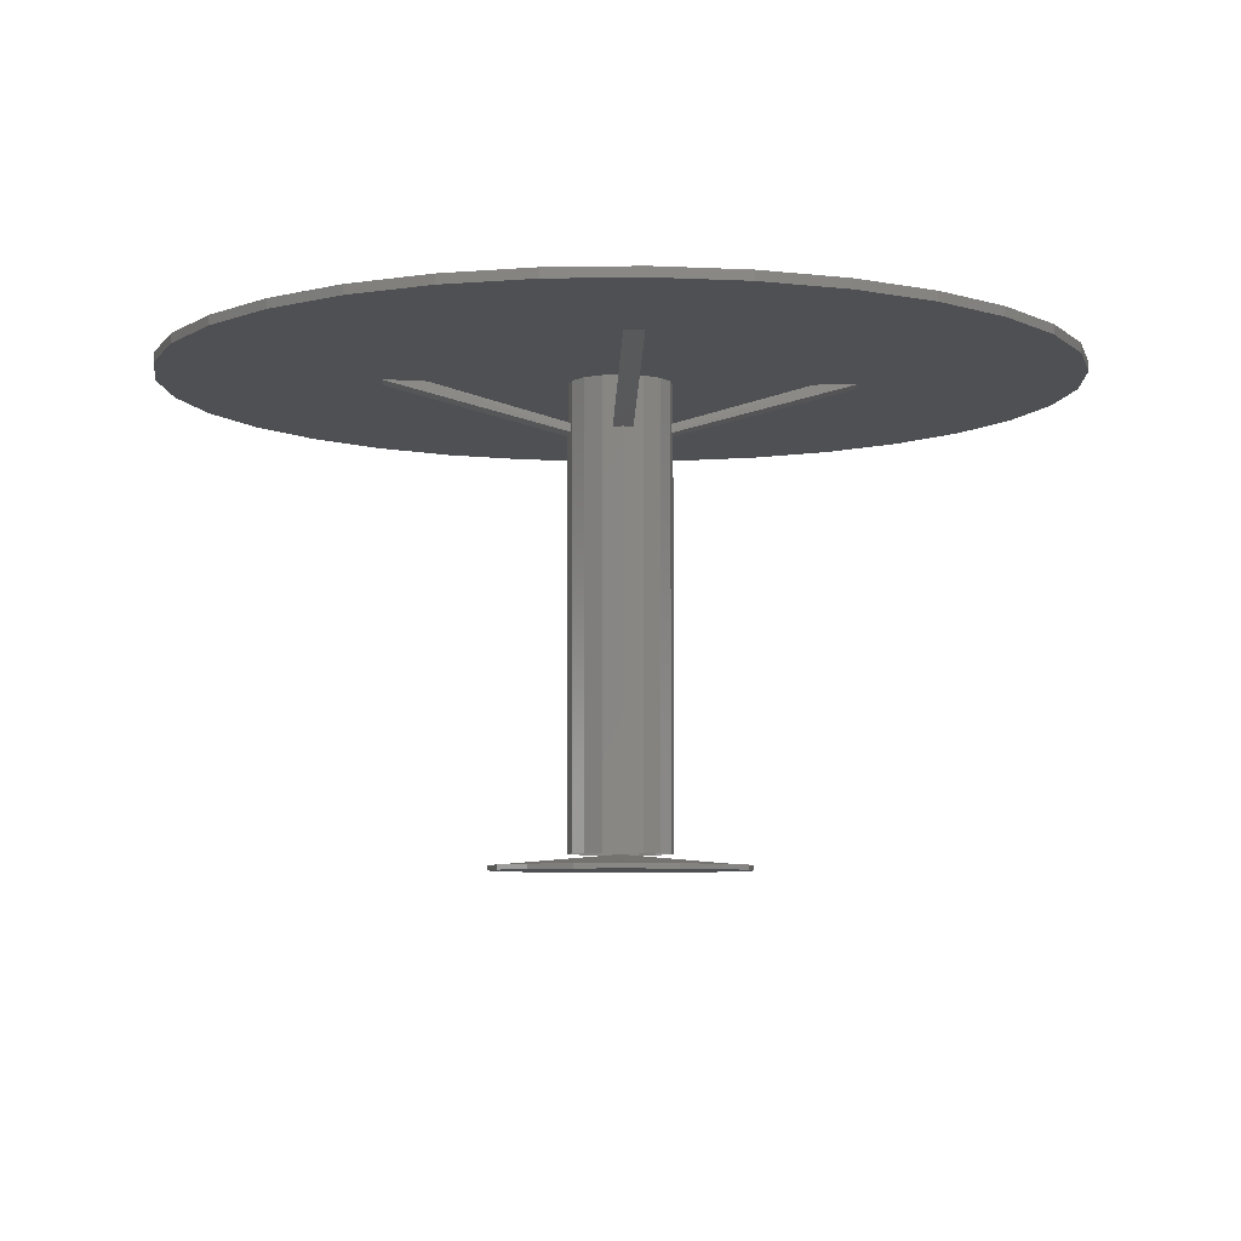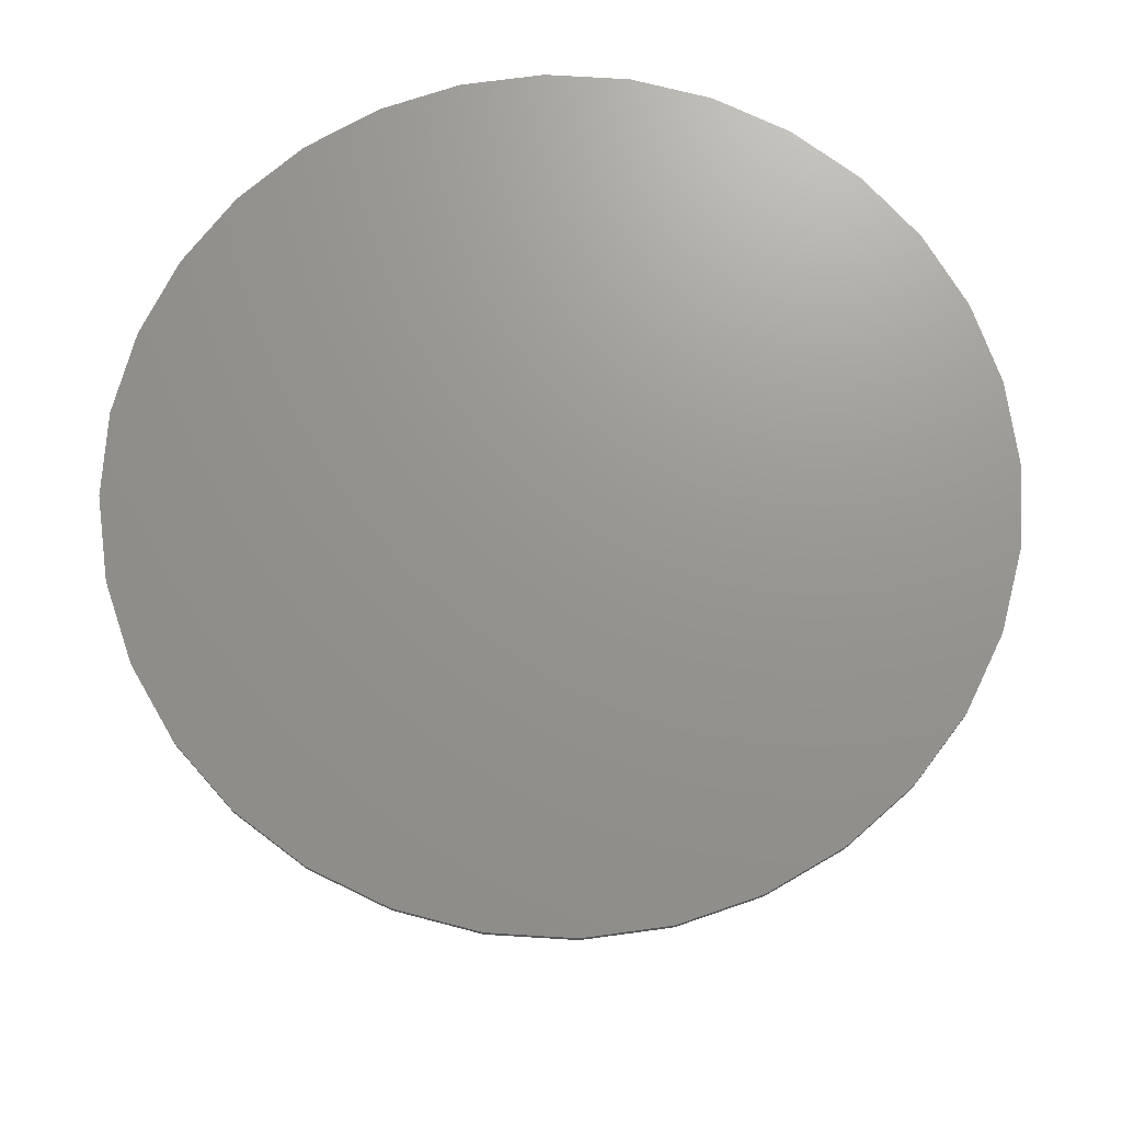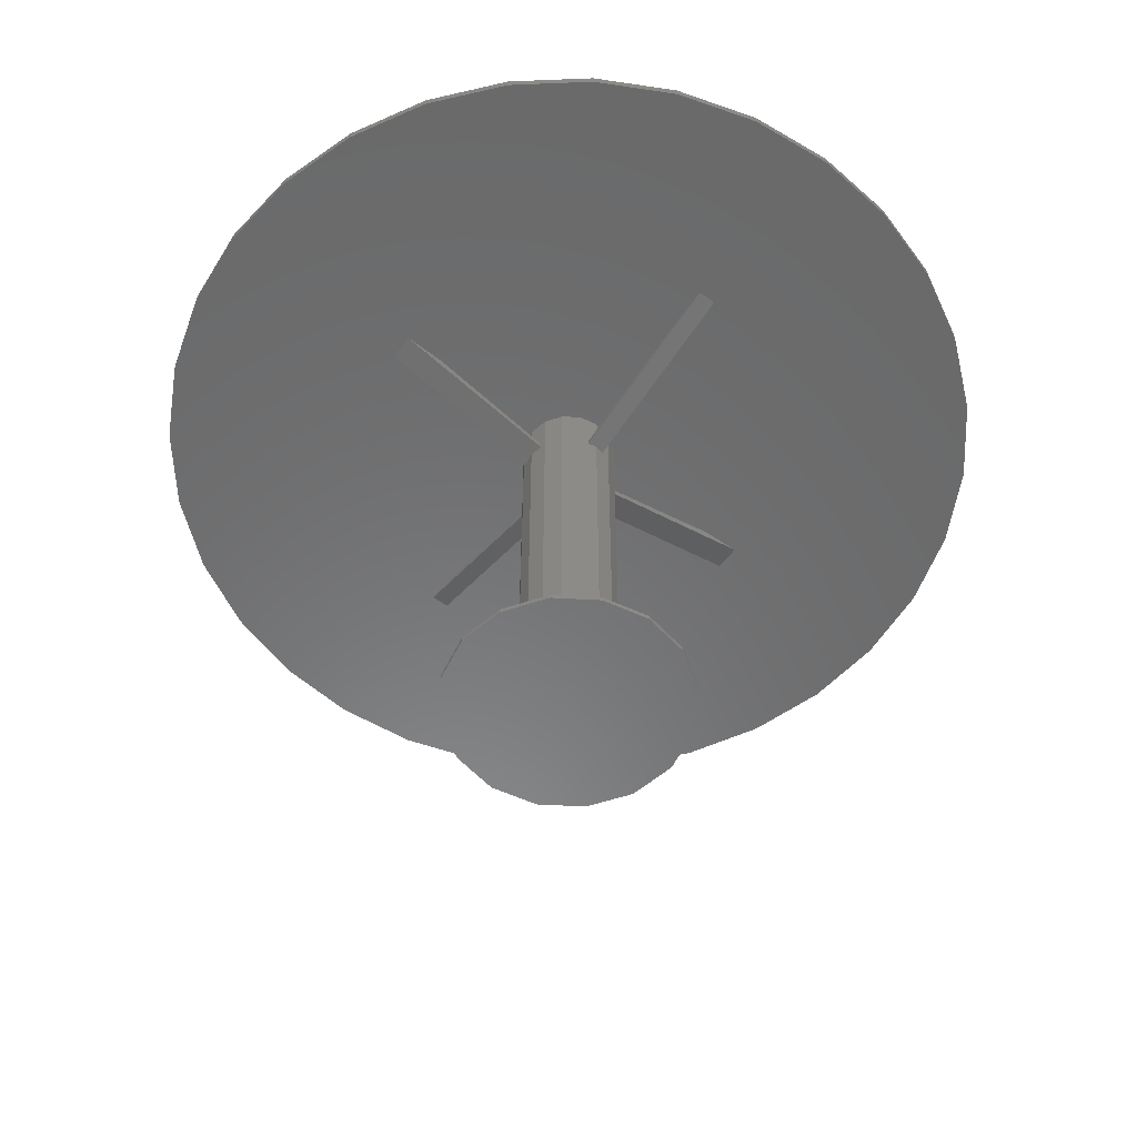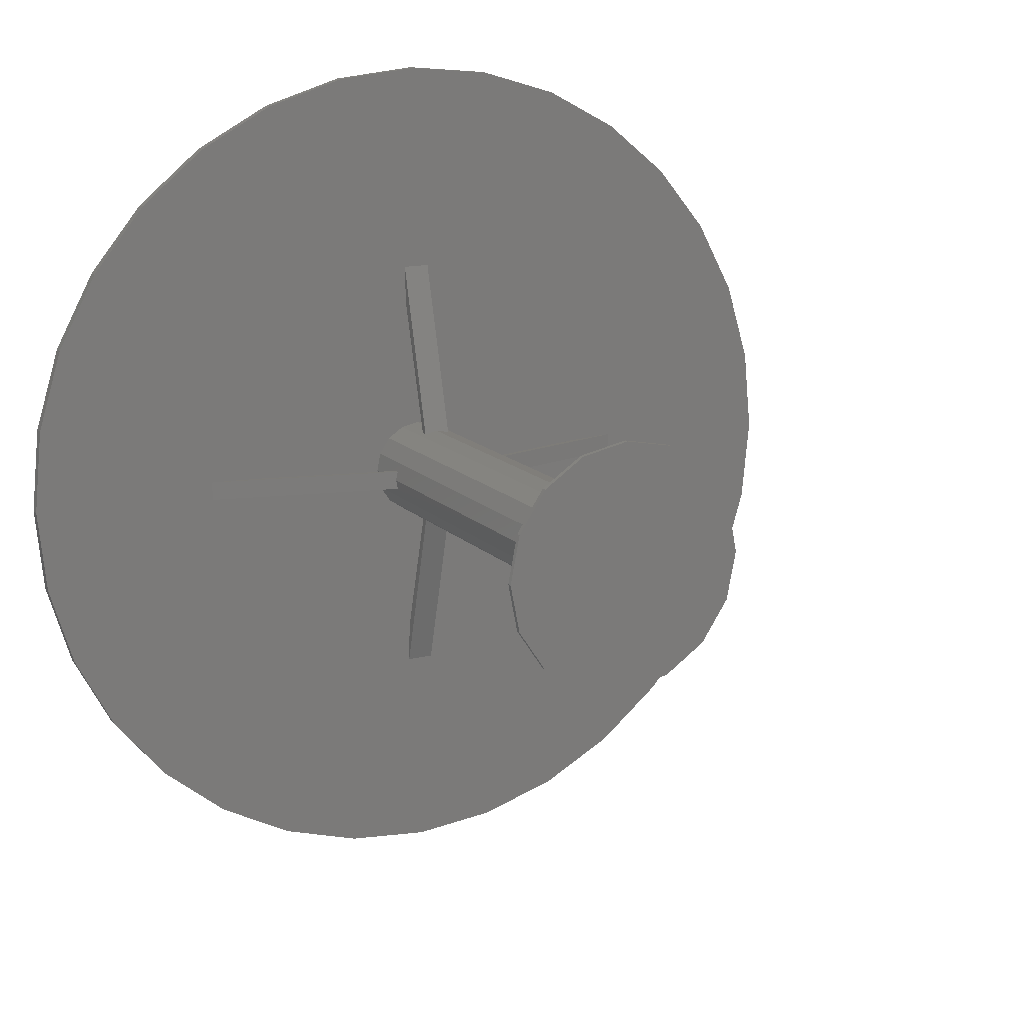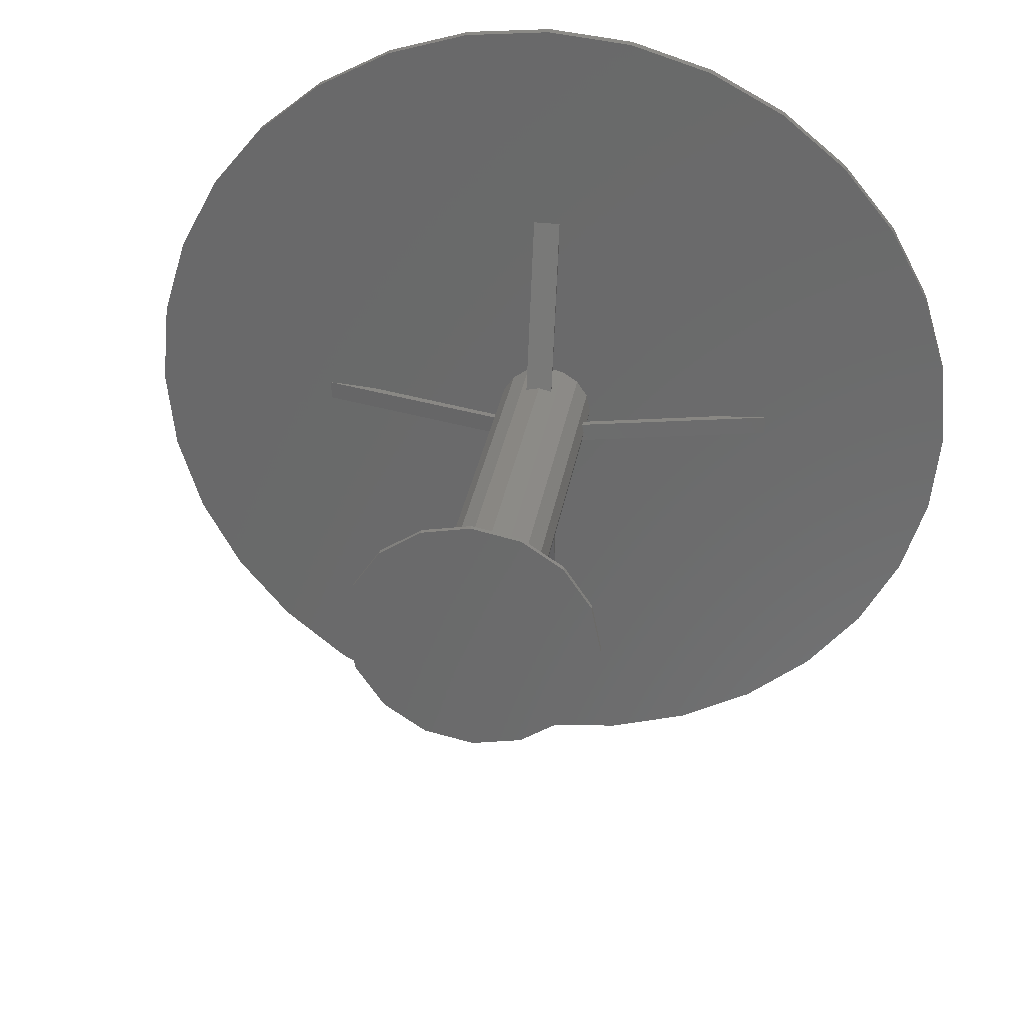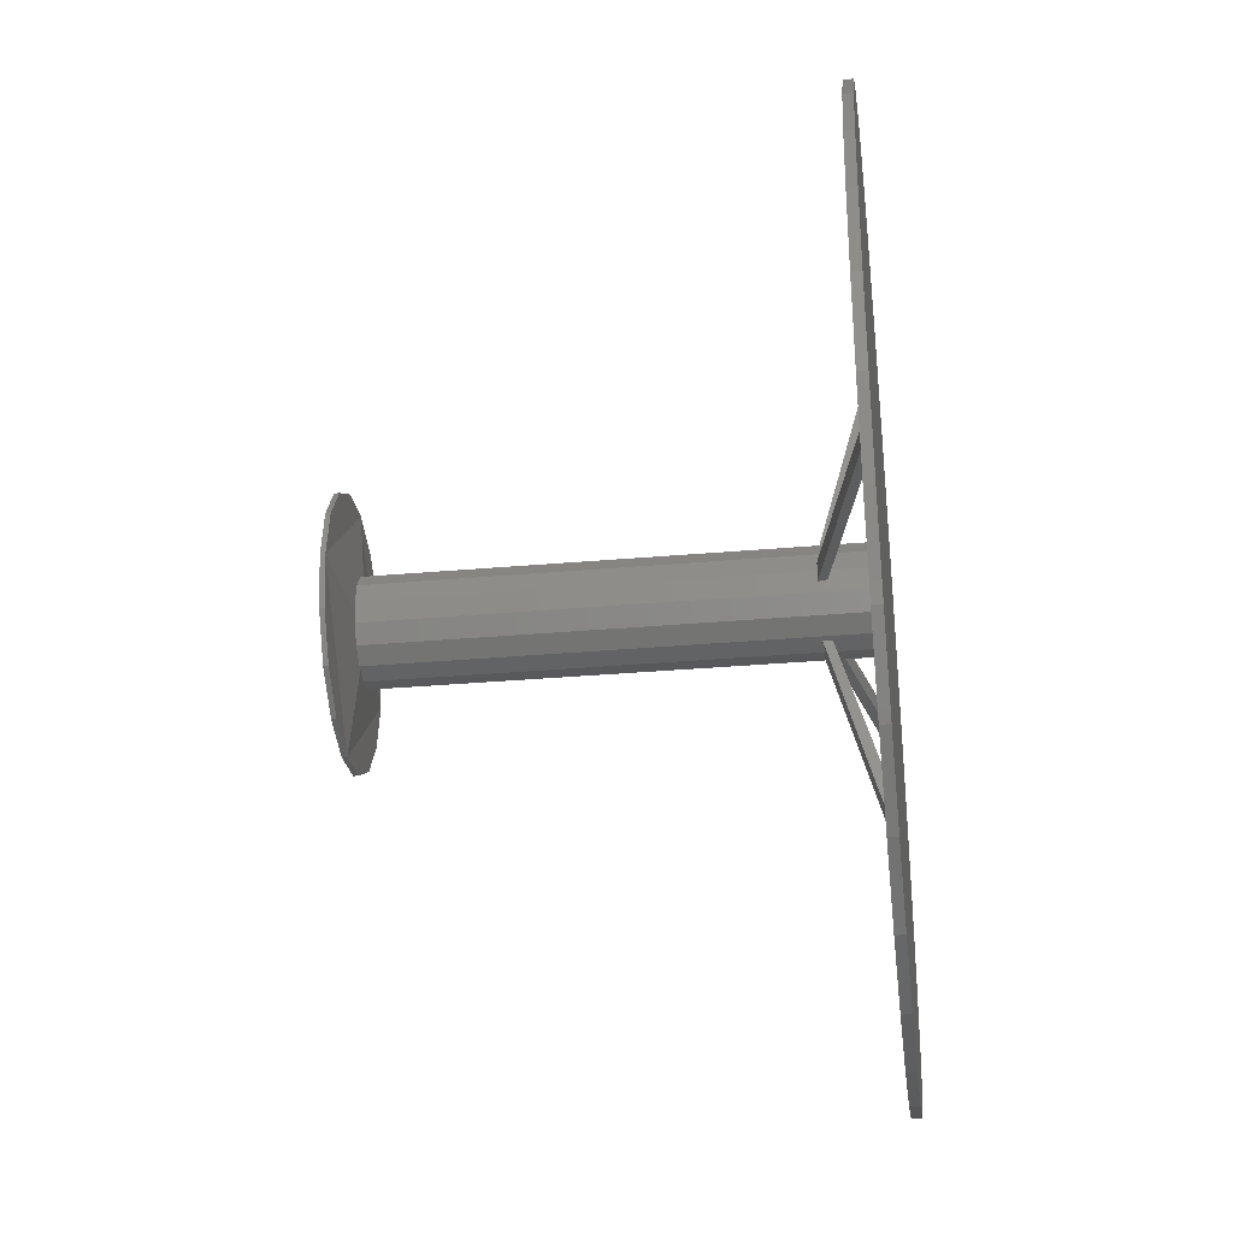
<metadata>
{"format":"stl","ext":"stl","renderer":"f3d","projection":"perspective","resolution":1024,"background":"white","views":[{"elev":-6.2,"azim":-92.8,"up":"+Z"},{"elev":70.8,"azim":-103.4,"up":"+Z"},{"elev":-56.4,"azim":-127.0,"up":"+Z"},{"elev":15.0,"azim":152.3,"up":"+Y"},{"elev":31.7,"azim":-170.5,"up":"+Y"},{"elev":-33.1,"azim":-83.1,"up":"+Y"}]}
</metadata>
<code>
# stl→obj: 178 verts, 300 faces
v 0.1574 -0.06521 0
v 0.1574 -0.06521 0.006408
v 0.1205 -0.1205 0.006408
v 0.1205 -0.1205 0
v 0.1704 0 0
v 0.1704 0 0.006408
v 0.06521 -0.1574 0
v 0.06521 -0.1574 0.006408
v 0 -0.1704 0.006408
v 0 -0.1704 0
v 0.02618 -0.06321 0.02072
v 0 -0.06842 0.02072
v 0 -0.06842 0.6289
v 0.02618 -0.06321 0.6289
v 0.04838 -0.04838 0.02072
v 0.04838 -0.04838 0.6289
v 0.06321 -0.02618 0.02072
v 0.06321 -0.02618 0.6289
v 0.06842 0 0.02072
v 0.06842 0 0.6289
v 0.262 -0.01179 0.6235
v 0.04315 -0.01179 0.5676
v 0.04315 0 0.5676
v 0.262 0 0.6235
v 0 0 0
v 0 0 0.02072
v 0.01739 -0.04007 0.5676
v 0.01761 -0.2497 0.6276
v 0 -0.2497 0.6276
v 0 -0.04007 0.5676
v 0.3429 -0.01313 0.631
v 0.3429 0 0.631
v 0.04448 0 0.5564
v 0.04448 -0.01313 0.5564
v 0.01873 -0.04142 0.5564
v 0 -0.04142 0.5564
v 0 -0.3157 0.631
v 0.01873 -0.3157 0.631
v -0.1574 -0.06521 0
v -0.1205 -0.1205 0
v -0.1205 -0.1205 0.006408
v -0.1574 -0.06521 0.006408
v -0.1704 0 0
v -0.1704 0 0.006408
v -0.06521 -0.1574 0
v -0.06521 -0.1574 0.006408
v -0.02618 -0.06321 0.02072
v -0.02618 -0.06321 0.6289
v -0.04838 -0.04838 0.02072
v -0.04838 -0.04838 0.6289
v -0.06321 -0.02618 0.02072
v -0.06321 -0.02618 0.6289
v -0.06842 0 0.02072
v -0.06842 0 0.6289
v -0.262 -0.01179 0.6235
v -0.262 0 0.6235
v -0.04315 0 0.5676
v -0.04315 -0.01179 0.5676
v -0.01739 -0.04007 0.5676
v -0.01761 -0.2497 0.6276
v -0.3429 -0.01313 0.631
v -0.04448 -0.01313 0.5564
v -0.04448 0 0.5564
v -0.3429 0 0.631
v -0.01873 -0.04142 0.5564
v -0.01873 -0.3157 0.631
v 0.1574 0.06521 0
v 0.1205 0.1205 0
v 0.1205 0.1205 0.006408
v 0.1574 0.06521 0.006408
v 0.06521 0.1574 0
v 0 0.1704 0
v 0 0.1704 0.006408
v 0.06521 0.1574 0.006408
v 0.02618 0.06321 0.02072
v 0.02618 0.06321 0.6289
v 0 0.06842 0.6289
v 0 0.06842 0.02072
v 0.04838 0.04838 0.02072
v 0.04838 0.04838 0.6289
v 0.06321 0.02618 0.02072
v 0.06321 0.02618 0.6289
v 0.262 0.01179 0.6235
v 0.04315 0.01179 0.5676
v 0.01739 0.04007 0.5676
v 0 0.04007 0.5676
v 0 0.2497 0.6276
v 0.01761 0.2497 0.6276
v 0.3429 0.01313 0.631
v 0.04448 0.01313 0.5564
v 0.01873 0.04142 0.5564
v 0.01873 0.3157 0.631
v 0 0.3157 0.631
v 0 0.04142 0.5564
v -0.1574 0.06521 0
v -0.1574 0.06521 0.006408
v -0.1205 0.1205 0.006408
v -0.1205 0.1205 0
v -0.06521 0.1574 0
v -0.06521 0.1574 0.006408
v -0.02618 0.06321 0.02072
v -0.02618 0.06321 0.6289
v -0.04838 0.04838 0.02072
v -0.04838 0.04838 0.6289
v -0.06321 0.02618 0.02072
v -0.06321 0.02618 0.6289
v -0.262 0.01179 0.6235
v -0.04315 0.01179 0.5676
v -0.01739 0.04007 0.5676
v -0.01761 0.2497 0.6276
v -0.3429 0.01313 0.631
v -0.04448 0.01313 0.5564
v -0.01873 0.04142 0.5564
v -0.01873 0.3157 0.631
v -0.2296 0.5543 0.6289
v -0.1171 0.5885 0.6289
v 0 0.6 0.6289
v 0.1171 0.5885 0.6289
v 0.2296 0.5543 0.6289
v 0.3333 0.4989 0.6289
v 0.4243 0.4243 0.6289
v 0.4989 0.3333 0.6289
v 0.5543 0.2296 0.6289
v 0.5885 0.1171 0.6289
v 0.6 1e-06 0.6289
v 0.5885 -0.1171 0.6289
v 0.5543 -0.2296 0.6289
v 0.4989 -0.3333 0.6289
v 0.4243 -0.4243 0.6289
v 0.3333 -0.4989 0.6289
v 0.2296 -0.5543 0.6289
v 0.1171 -0.5885 0.6289
v 0 -0.6 0.6289
v -0.1171 -0.5885 0.6289
v -0.2296 -0.5543 0.6289
v -0.3333 -0.4989 0.6289
v -0.4243 -0.4243 0.6289
v -0.4989 -0.3333 0.6289
v -0.5543 -0.2296 0.6289
v -0.5885 -0.1171 0.6289
v -0.6 0 0.6289
v -0.5885 0.1171 0.6289
v -0.5543 0.2296 0.6289
v -0.4989 0.3333 0.6289
v -0.4243 0.4243 0.6289
v -0.3333 0.4989 0.6289
v 0 0.6 0.6414
v -0.1171 0.5885 0.6414
v -0.2296 0.5543 0.6414
v -0.3333 0.4989 0.6414
v -0.4243 0.4243 0.6414
v -0.4989 0.3333 0.6414
v -0.5543 0.2296 0.6414
v -0.5885 0.1171 0.6414
v -0.6 0 0.6414
v -0.5885 -0.1171 0.6414
v -0.5543 -0.2296 0.6414
v -0.4989 -0.3333 0.6414
v -0.4243 -0.4243 0.6414
v -0.3333 -0.4989 0.6414
v -0.2296 -0.5543 0.6414
v -0.1171 -0.5885 0.6414
v 0 -0.6 0.6414
v 0.1171 -0.5885 0.6414
v 0.2296 -0.5543 0.6414
v 0.3333 -0.4989 0.6414
v 0.4243 -0.4243 0.6414
v 0.4989 -0.3333 0.6414
v 0.5543 -0.2296 0.6414
v 0.5885 -0.1171 0.6414
v 0.6 1e-06 0.6414
v 0.5885 0.1171 0.6414
v 0.5543 0.2296 0.6414
v 0.4989 0.3333 0.6414
v 0.4243 0.4243 0.6414
v 0.3333 0.4989 0.6414
v 0.2296 0.5543 0.6414
v 0.1171 0.5885 0.6414
f 1 2 3
f 3 4 1
f 5 6 2
f 2 1 5
f 7 8 9
f 9 10 7
f 4 3 8
f 8 7 4
f 11 12 13
f 13 14 11
f 15 11 14
f 14 16 15
f 17 15 16
f 16 18 17
f 19 17 18
f 18 20 19
f 21 22 23
f 23 24 21
f 4 7 10
f 10 25 5
f 5 1 4
f 10 5 4
f 9 8 3
f 3 2 6
f 6 26 9
f 3 6 9
f 27 28 29
f 29 30 27
f 31 32 33
f 33 34 31
f 35 36 37
f 37 38 35
f 28 27 35
f 35 38 28
f 23 22 34
f 34 33 23
f 29 28 38
f 38 37 29
f 27 30 36
f 36 35 27
f 22 21 31
f 31 34 22
f 21 24 32
f 32 31 21
f 39 40 41
f 41 42 39
f 43 39 42
f 42 44 43
f 45 10 9
f 9 46 45
f 40 45 46
f 46 41 40
f 47 48 13
f 13 12 47
f 49 50 48
f 48 47 49
f 51 52 50
f 50 49 51
f 53 54 52
f 52 51 53
f 55 56 57
f 57 58 55
f 10 45 40
f 40 39 43
f 43 25 10
f 40 43 10
f 41 46 9
f 9 26 44
f 44 42 41
f 9 44 41
f 59 30 29
f 29 60 59
f 61 62 63
f 63 64 61
f 65 66 37
f 37 36 65
f 60 66 65
f 65 59 60
f 57 63 62
f 62 58 57
f 29 37 66
f 66 60 29
f 59 65 36
f 36 30 59
f 58 62 61
f 61 55 58
f 55 61 64
f 64 56 55
f 67 68 69
f 69 70 67
f 5 67 70
f 70 6 5
f 71 72 73
f 73 74 71
f 68 71 74
f 74 69 68
f 75 76 77
f 77 78 75
f 79 80 76
f 76 75 79
f 81 82 80
f 80 79 81
f 19 20 82
f 82 81 19
f 83 24 23
f 23 84 83
f 72 71 68
f 68 67 5
f 5 25 72
f 68 5 72
f 69 74 73
f 73 26 6
f 6 70 69
f 73 6 69
f 85 86 87
f 87 88 85
f 89 90 33
f 33 32 89
f 91 92 93
f 93 94 91
f 88 92 91
f 91 85 88
f 23 33 90
f 90 84 23
f 87 93 92
f 92 88 87
f 85 91 94
f 94 86 85
f 84 90 89
f 89 83 84
f 83 89 32
f 32 24 83
f 95 96 97
f 97 98 95
f 43 44 96
f 96 95 43
f 99 100 73
f 73 72 99
f 98 97 100
f 100 99 98
f 101 78 77
f 77 102 101
f 103 101 102
f 102 104 103
f 105 103 104
f 104 106 105
f 53 105 106
f 106 54 53
f 107 108 57
f 57 56 107
f 98 99 72
f 72 25 43
f 43 95 98
f 72 43 98
f 73 100 97
f 97 96 44
f 44 26 73
f 97 44 73
f 109 110 87
f 87 86 109
f 111 64 63
f 63 112 111
f 113 94 93
f 93 114 113
f 110 109 113
f 113 114 110
f 57 108 112
f 112 63 57
f 87 110 114
f 114 93 87
f 109 86 94
f 94 113 109
f 108 107 111
f 111 112 108
f 107 56 64
f 64 111 107
f 115 116 117
f 117 118 119
f 119 120 121
f 121 122 123
f 123 124 125
f 125 126 127
f 127 128 129
f 129 130 131
f 131 132 133
f 133 134 135
f 135 136 137
f 137 138 139
f 139 140 141
f 141 142 143
f 143 144 145
f 145 146 115
f 115 117 119
f 119 121 123
f 123 125 127
f 127 129 131
f 131 133 135
f 135 137 139
f 139 141 143
f 143 145 115
f 115 119 123
f 123 127 131
f 131 135 139
f 139 143 115
f 115 123 131
f 131 139 115
f 147 148 149
f 149 150 151
f 151 152 153
f 153 154 155
f 155 156 157
f 157 158 159
f 159 160 161
f 161 162 163
f 163 164 165
f 165 166 167
f 167 168 169
f 169 170 171
f 171 172 173
f 173 174 175
f 175 176 177
f 177 178 147
f 147 149 151
f 151 153 155
f 155 157 159
f 159 161 163
f 163 165 167
f 167 169 171
f 171 173 175
f 175 177 147
f 147 151 155
f 155 159 163
f 163 167 171
f 171 175 147
f 147 155 163
f 163 171 147
f 138 137 159
f 159 158 138
f 124 123 173
f 173 172 124
f 137 136 160
f 160 159 137
f 123 122 174
f 174 173 123
f 136 135 161
f 161 160 136
f 117 116 148
f 148 147 117
f 122 121 175
f 175 174 122
f 135 134 162
f 162 161 135
f 116 115 149
f 149 148 116
f 121 120 176
f 176 175 121
f 134 133 163
f 163 162 134
f 115 146 150
f 150 149 115
f 120 119 177
f 177 176 120
f 133 132 164
f 164 163 133
f 146 145 151
f 151 150 146
f 119 118 178
f 178 177 119
f 132 131 165
f 165 164 132
f 145 144 152
f 152 151 145
f 118 117 147
f 147 178 118
f 131 130 166
f 166 165 131
f 144 143 153
f 153 152 144
f 130 129 167
f 167 166 130
f 143 142 154
f 154 153 143
f 129 128 168
f 168 167 129
f 142 141 155
f 155 154 142
f 128 127 169
f 169 168 128
f 141 140 156
f 156 155 141
f 127 126 170
f 170 169 127
f 140 139 157
f 157 156 140
f 126 125 171
f 171 170 126
f 139 138 158
f 158 157 139
f 125 124 172
f 172 171 125

</code>
